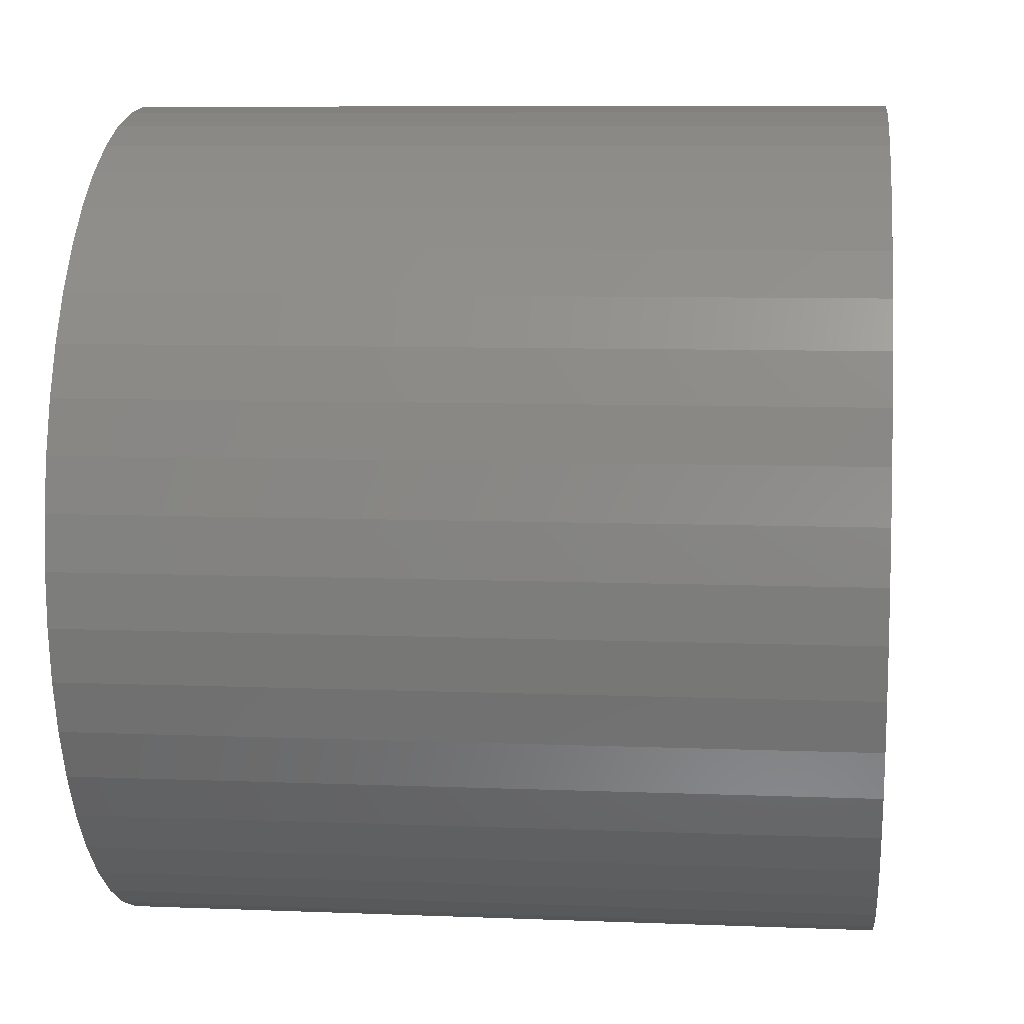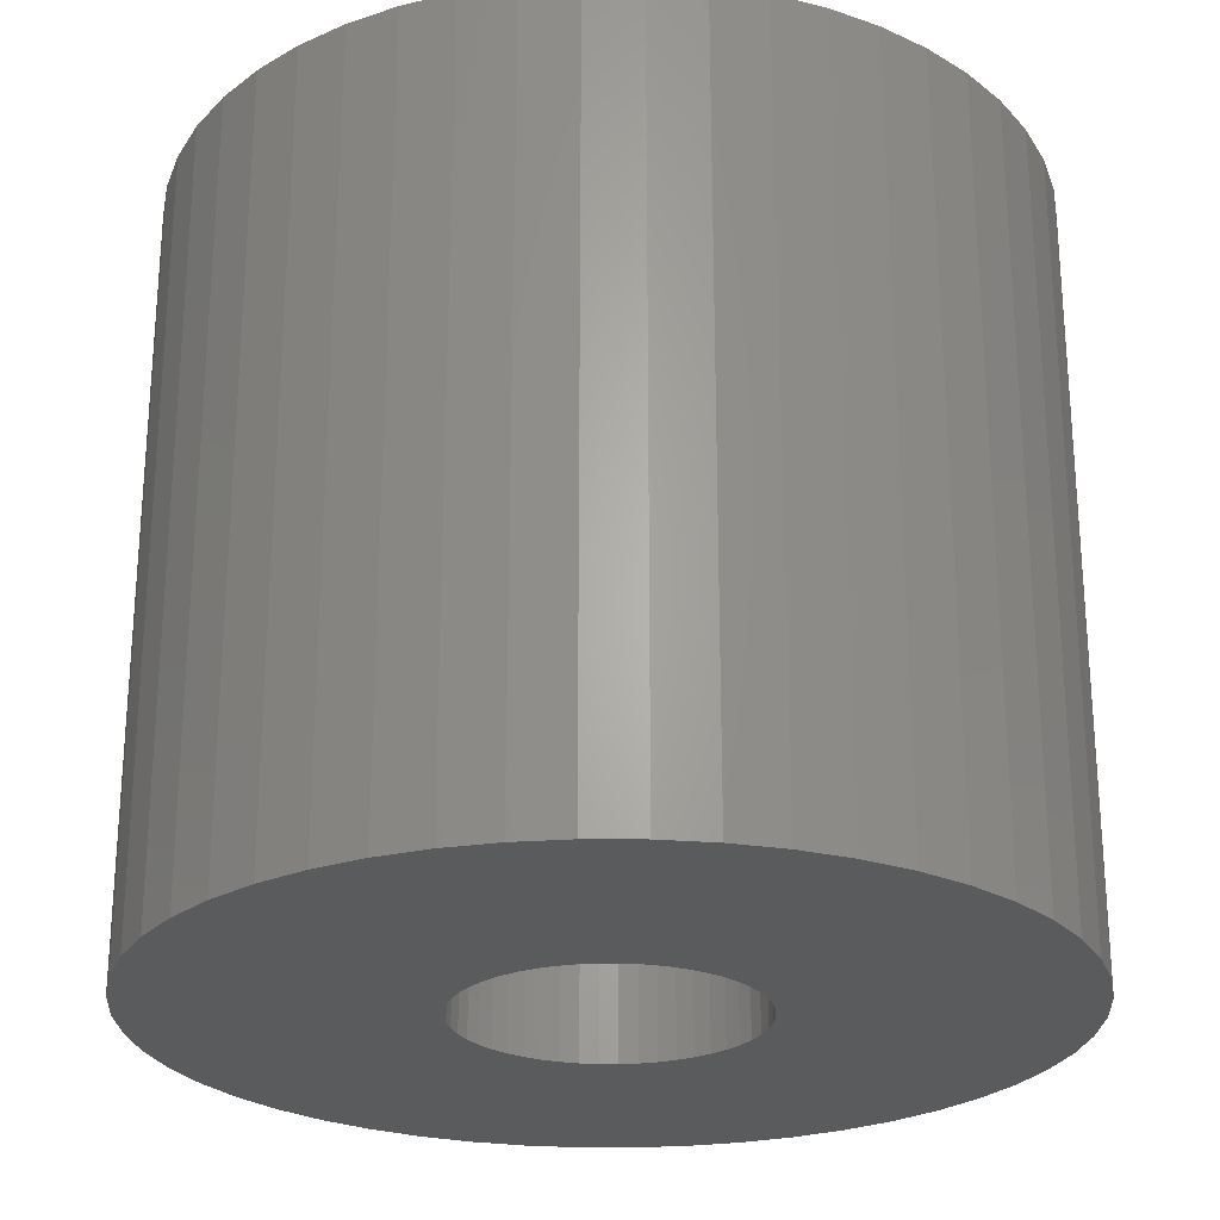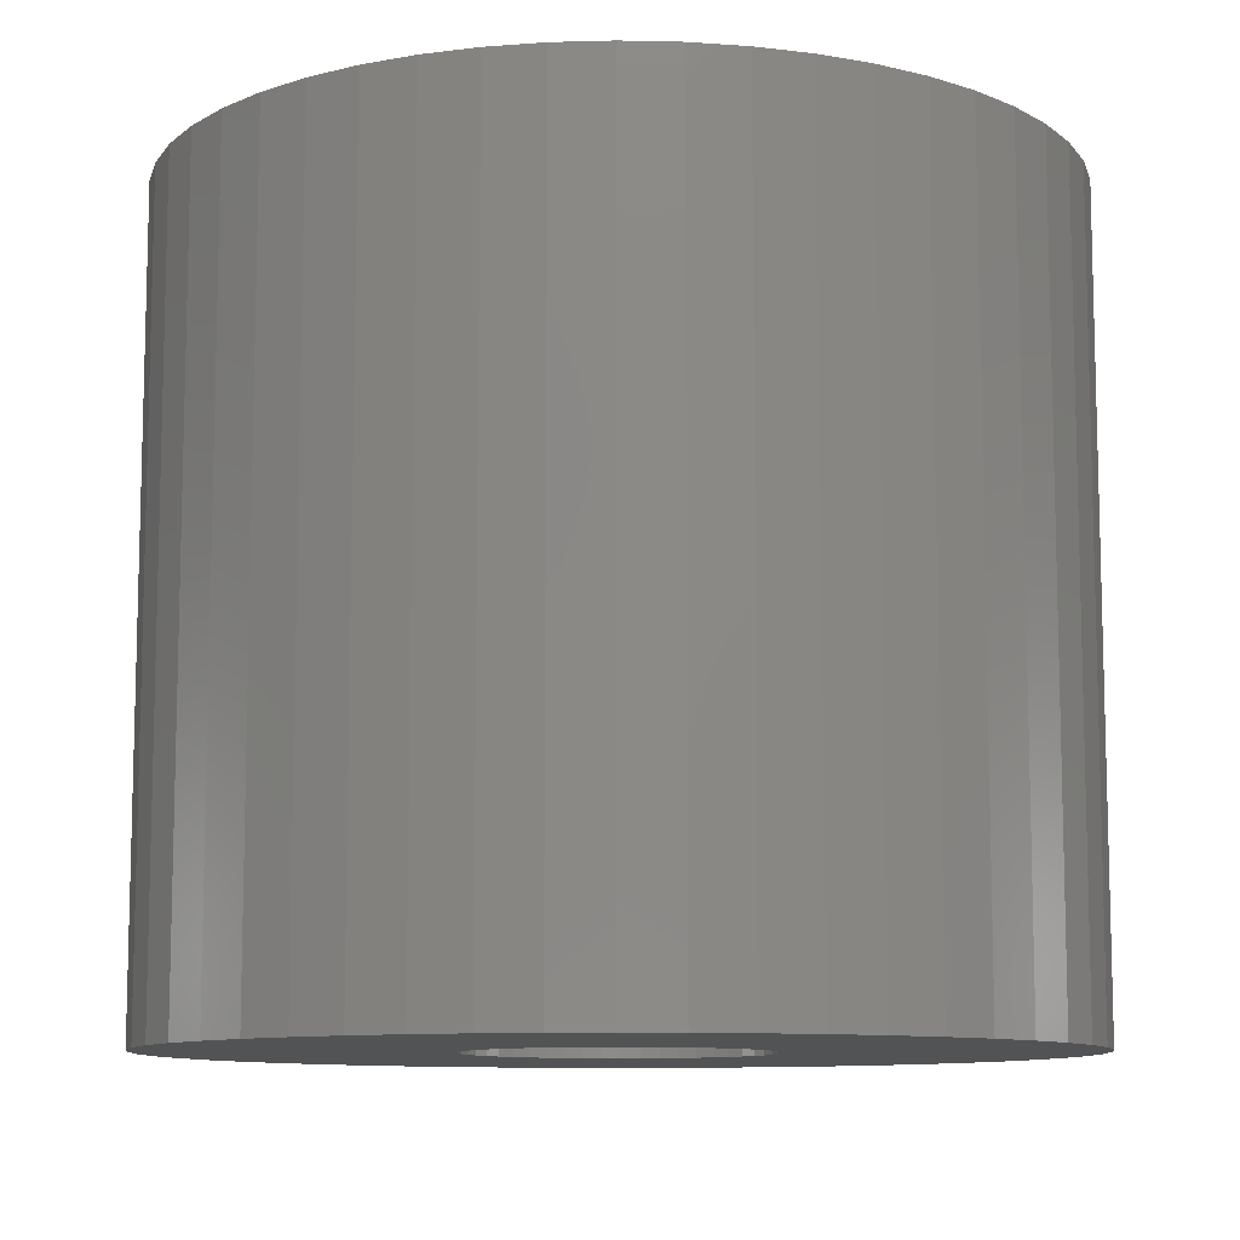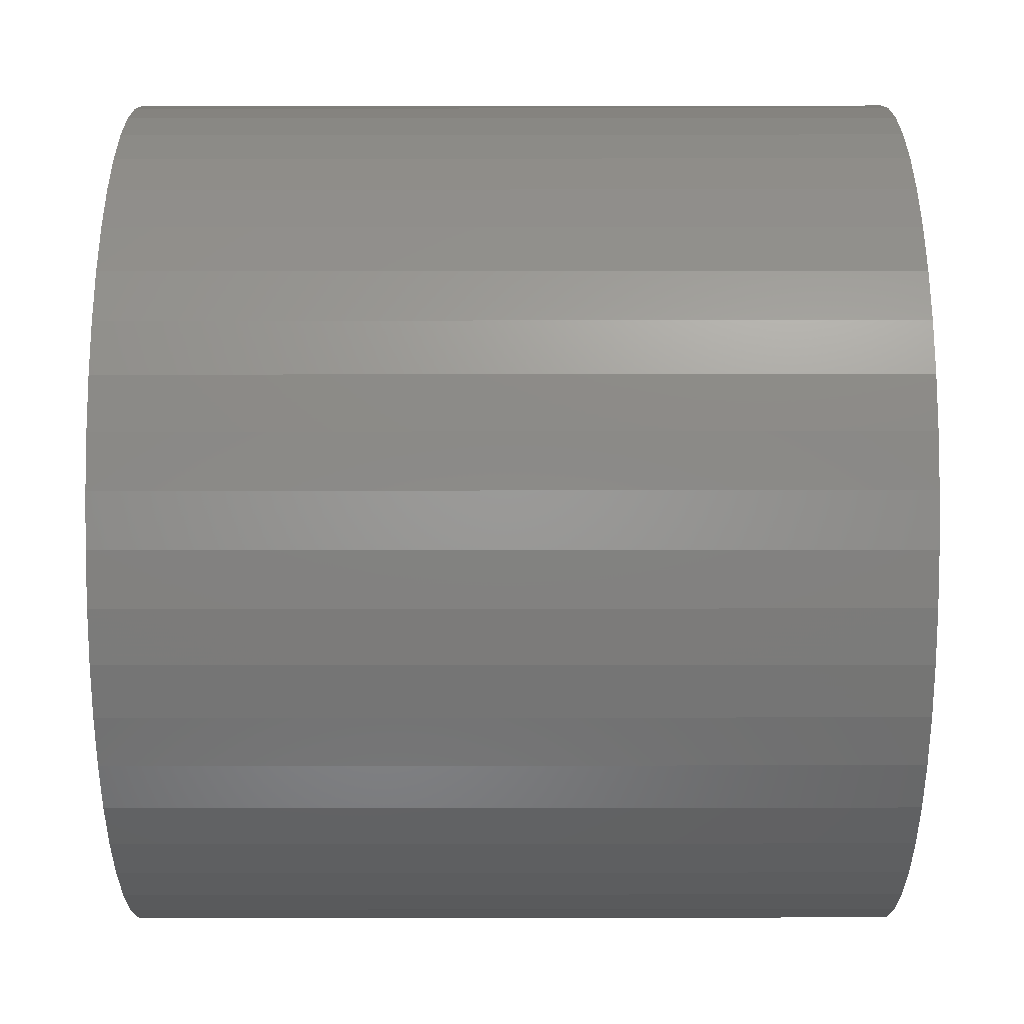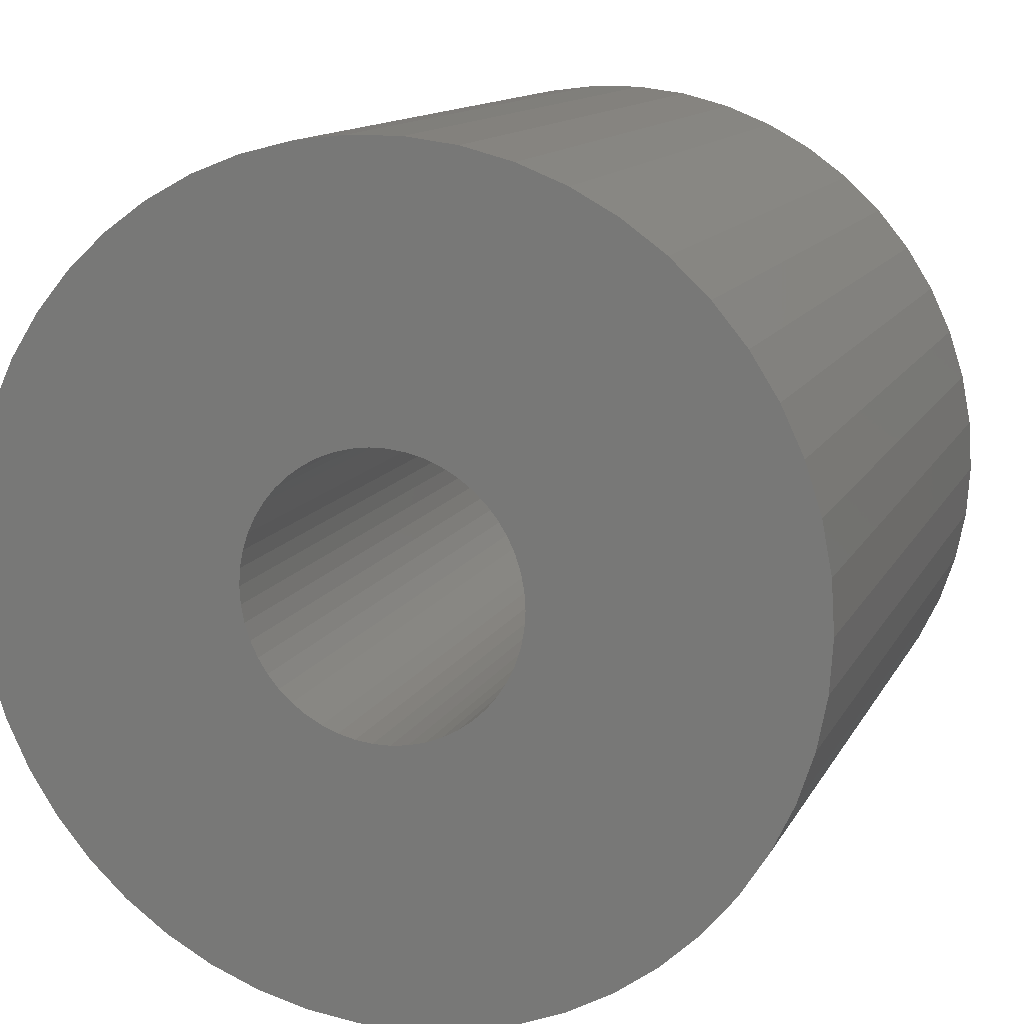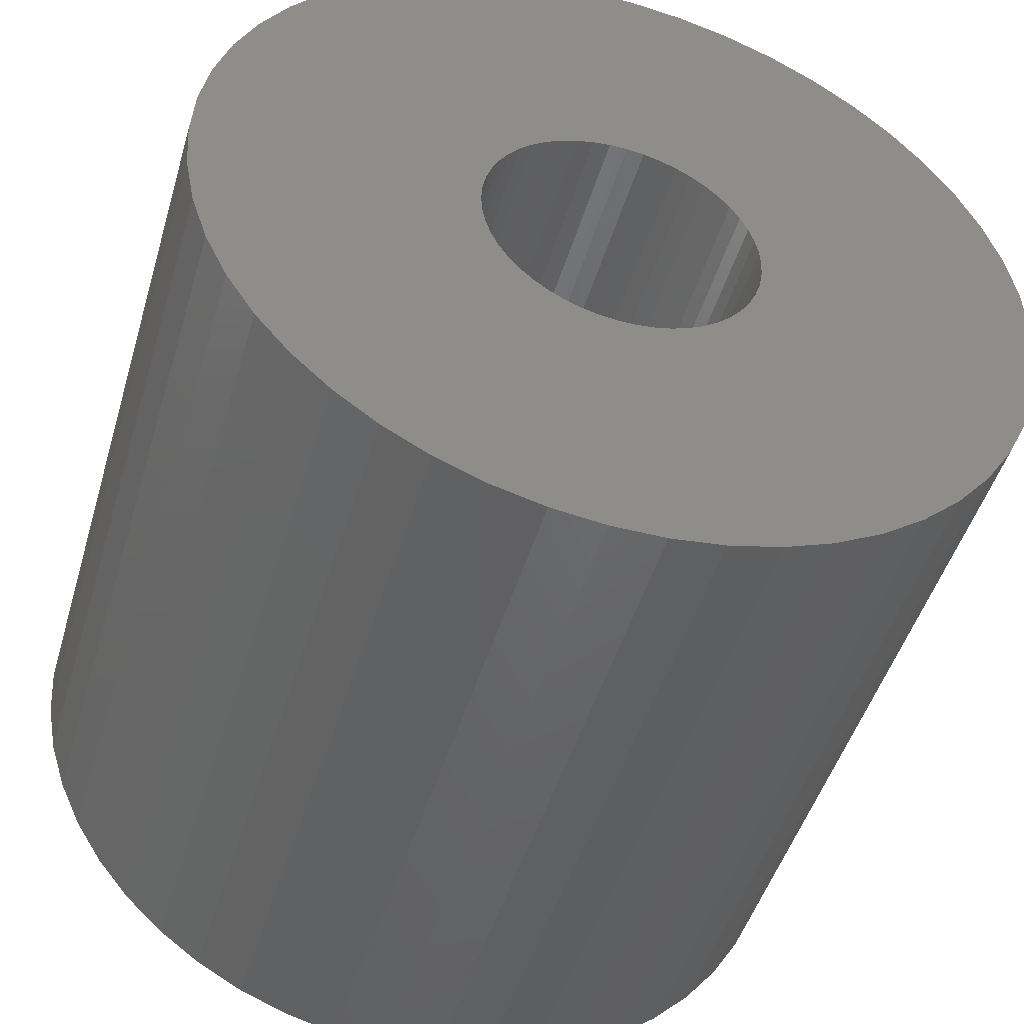
<metadata>
{"format":"stl","ext":"stl","renderer":"f3d","projection":"perspective","resolution":1024,"background":"white","views":[{"elev":8.3,"azim":-83.7,"up":"+Y"},{"elev":-25.1,"azim":165.2,"up":"+Z"},{"elev":-10.0,"azim":-60.8,"up":"+Z"},{"elev":33.4,"azim":-90.1,"up":"+Y"},{"elev":12.7,"azim":18.6,"up":"+Y"},{"elev":-47.4,"azim":-16.2,"up":"+Y"}]}
</metadata>
<code>
# stl→obj: 200 verts, 400 faces
v 15 0 13.5
v 14.88 1.88 -13.5
v 14.88 1.88 13.5
v 15 0 -13.5
v -15 0 -13.5
v -14.88 1.88 13.5
v -14.88 1.88 -13.5
v -15 0 13.5
v 0.9419 14.97 -13.5
v -0.9419 14.97 13.5
v 0.9419 14.97 13.5
v -0.9419 14.97 -13.5
v -0.9419 -14.97 -13.5
v 0.9419 -14.97 13.5
v -0.9419 -14.97 13.5
v 0.9419 -14.97 -13.5
v 10.93 10.27 -13.5
v 9.561 11.56 13.5
v 10.93 10.27 13.5
v 9.561 11.56 -13.5
v -9.561 11.56 -13.5
v -10.93 10.27 13.5
v -9.561 11.56 13.5
v -10.93 10.27 -13.5
v -4.635 14.27 -13.5
v -6.387 13.57 13.5
v -4.635 14.27 13.5
v -6.387 13.57 -13.5
v 13.95 -5.522 13.5
v 14.53 -3.73 -13.5
v 14.53 -3.73 13.5
v 13.95 -5.522 -13.5
v 13.95 5.522 13.5
v 13.14 7.226 -13.5
v 13.14 7.226 13.5
v 13.95 5.522 -13.5
v 12.14 8.817 -13.5
v 12.14 8.817 13.5
v 6.387 13.57 -13.5
v 4.635 14.27 13.5
v 6.387 13.57 13.5
v 4.635 14.27 -13.5
v 8.037 12.66 -13.5
v 8.037 12.66 13.5
v -13.95 5.522 -13.5
v -13.14 7.226 13.5
v -13.14 7.226 -13.5
v -13.95 5.522 13.5
v -14.53 3.73 -13.5
v -14.53 3.73 13.5
v -2.811 14.73 -13.5
v -2.811 14.73 13.5
v 2.811 -14.73 13.5
v 2.811 -14.73 -13.5
v 14.53 3.73 13.5
v 14.53 3.73 -13.5
v 2.811 14.73 13.5
v 2.811 14.73 -13.5
v -12.14 8.817 13.5
v -12.14 8.817 -13.5
v 5 0 13.5
v 4.961 0.6267 13.5
v 14.88 -1.88 13.5
v 4.843 1.243 13.5
v 4.961 -0.6267 13.5
v 4.649 1.841 13.5
v 4.382 2.409 13.5
v 4.843 -1.243 13.5
v 4.045 2.939 13.5
v 3.645 3.423 13.5
v 4.649 -1.841 13.5
v 3.187 3.853 13.5
v 13.14 -7.226 13.5
v 2.679 4.222 13.5
v 4.382 -2.409 13.5
v 12.14 -8.817 13.5
v 2.129 4.524 13.5
v 1.545 4.755 13.5
v 0.9369 4.911 13.5
v 0.314 4.99 13.5
v -0.314 4.99 13.5
v -0.9369 4.911 13.5
v -1.545 4.755 13.5
v -2.129 4.524 13.5
v -2.679 4.222 13.5
v -8.037 12.66 13.5
v -3.187 3.853 13.5
v -3.645 3.423 13.5
v -4.045 2.939 13.5
v -4.382 2.409 13.5
v 4.045 -2.939 13.5
v 10.93 -10.27 13.5
v 3.645 -3.423 13.5
v 9.561 -11.56 13.5
v 3.187 -3.853 13.5
v 8.037 -12.66 13.5
v 2.679 -4.222 13.5
v 6.387 -13.57 13.5
v 2.129 -4.524 13.5
v 4.635 -14.27 13.5
v 1.545 -4.755 13.5
v 0.9369 -4.911 13.5
v 0.314 -4.99 13.5
v -0.314 -4.99 13.5
v -0.9369 -4.911 13.5
v -2.811 -14.73 13.5
v -1.545 -4.755 13.5
v -4.635 -14.27 13.5
v -2.129 -4.524 13.5
v -6.387 -13.57 13.5
v -2.679 -4.222 13.5
v -8.037 -12.66 13.5
v -3.187 -3.853 13.5
v -9.561 -11.56 13.5
v -3.645 -3.423 13.5
v -10.93 -10.27 13.5
v -4.045 -2.939 13.5
v -12.14 -8.817 13.5
v -4.382 -2.409 13.5
v -13.14 -7.226 13.5
v -4.649 -1.841 13.5
v -13.95 -5.522 13.5
v -4.843 -1.243 13.5
v -14.53 -3.73 13.5
v -4.961 -0.6267 13.5
v -14.88 -1.88 13.5
v -5 0 13.5
v -4.649 1.841 13.5
v -4.843 1.243 13.5
v -4.961 0.6267 13.5
v -8.037 12.66 -13.5
v 14.88 -1.88 -13.5
v 12.14 -8.817 -13.5
v 10.93 -10.27 -13.5
v 13.14 -7.226 -13.5
v 5 0 -13.5
v 4.961 -0.6267 -13.5
v 4.843 -1.243 -13.5
v 4.961 0.6267 -13.5
v 4.649 -1.841 -13.5
v 4.382 -2.409 -13.5
v 4.843 1.243 -13.5
v 4.045 -2.939 -13.5
v 3.645 -3.423 -13.5
v 9.561 -11.56 -13.5
v 4.649 1.841 -13.5
v 3.187 -3.853 -13.5
v 8.037 -12.66 -13.5
v 2.679 -4.222 -13.5
v 6.387 -13.57 -13.5
v 4.382 2.409 -13.5
v 2.129 -4.524 -13.5
v 4.635 -14.27 -13.5
v 1.545 -4.755 -13.5
v 0.9369 -4.911 -13.5
v 0.314 -4.99 -13.5
v -0.314 -4.99 -13.5
v -0.9369 -4.911 -13.5
v -2.811 -14.73 -13.5
v -1.545 -4.755 -13.5
v -4.635 -14.27 -13.5
v -2.129 -4.524 -13.5
v -6.387 -13.57 -13.5
v -2.679 -4.222 -13.5
v -8.037 -12.66 -13.5
v -3.187 -3.853 -13.5
v -9.561 -11.56 -13.5
v -3.645 -3.423 -13.5
v -10.93 -10.27 -13.5
v -4.045 -2.939 -13.5
v -12.14 -8.817 -13.5
v -4.382 -2.409 -13.5
v 4.045 2.939 -13.5
v 3.645 3.423 -13.5
v 3.187 3.853 -13.5
v 2.679 4.222 -13.5
v 2.129 4.524 -13.5
v 1.545 4.755 -13.5
v 0.9369 4.911 -13.5
v 0.314 4.99 -13.5
v -0.314 4.99 -13.5
v -0.9369 4.911 -13.5
v -1.545 4.755 -13.5
v -2.129 4.524 -13.5
v -2.679 4.222 -13.5
v -3.187 3.853 -13.5
v -3.645 3.423 -13.5
v -4.045 2.939 -13.5
v -4.382 2.409 -13.5
v -4.649 1.841 -13.5
v -4.843 1.243 -13.5
v -4.961 0.6267 -13.5
v -5 0 -13.5
v -13.14 -7.226 -13.5
v -4.649 -1.841 -13.5
v -13.95 -5.522 -13.5
v -4.843 -1.243 -13.5
v -14.53 -3.73 -13.5
v -4.961 -0.6267 -13.5
v -14.88 -1.88 -13.5
f 1 2 3
f 2 1 4
f 5 6 7
f 6 5 8
f 9 10 11
f 10 9 12
f 13 14 15
f 14 13 16
f 17 18 19
f 18 17 20
f 21 22 23
f 22 21 24
f 25 26 27
f 26 25 28
f 29 30 31
f 30 29 32
f 33 34 35
f 34 33 36
f 35 37 38
f 37 35 34
f 39 40 41
f 40 39 42
f 43 41 44
f 41 43 39
f 45 46 47
f 46 45 48
f 49 48 45
f 48 49 50
f 51 27 52
f 27 51 25
f 16 53 14
f 53 16 54
f 55 36 33
f 36 55 56
f 3 56 55
f 56 3 2
f 38 17 19
f 17 38 37
f 42 57 40
f 57 42 58
f 58 11 57
f 11 58 9
f 20 44 18
f 44 20 43
f 47 59 60
f 59 47 46
f 60 22 24
f 22 60 59
f 7 50 49
f 50 7 6
f 61 1 3
f 62 3 55
f 1 61 63
f 64 55 33
f 65 63 61
f 66 33 35
f 63 65 31
f 67 35 38
f 68 31 65
f 69 38 19
f 31 68 29
f 70 19 18
f 71 29 68
f 72 18 44
f 29 71 73
f 74 44 41
f 75 73 71
f 73 75 76
f 3 62 61
f 55 64 62
f 33 66 64
f 77 41 40
f 35 67 66
f 38 69 67
f 19 70 69
f 18 72 70
f 78 40 57
f 44 74 72
f 41 77 74
f 40 78 77
f 79 57 11
f 57 79 78
f 11 80 79
f 11 81 80
f 10 81 11
f 81 10 82
f 52 82 10
f 82 52 83
f 27 83 52
f 83 27 84
f 26 84 27
f 84 26 85
f 86 85 26
f 85 86 87
f 23 87 86
f 87 23 88
f 22 88 23
f 88 22 89
f 59 89 22
f 89 59 90
f 91 76 75
f 76 91 92
f 93 92 91
f 92 93 94
f 95 94 93
f 94 95 96
f 97 96 95
f 96 97 98
f 99 98 97
f 98 99 100
f 101 100 99
f 100 101 53
f 102 53 101
f 53 102 14
f 103 14 102
f 104 14 103
f 15 104 105
f 104 15 14
f 106 105 107
f 108 107 109
f 110 109 111
f 105 106 15
f 112 111 113
f 114 113 115
f 116 115 117
f 118 117 119
f 107 108 106
f 120 119 121
f 122 121 123
f 124 123 125
f 126 125 127
f 46 90 59
f 109 110 108
f 90 46 128
f 111 112 110
f 48 128 46
f 113 114 112
f 128 48 129
f 115 116 114
f 50 129 48
f 117 118 116
f 129 50 130
f 119 120 118
f 6 130 50
f 121 122 120
f 130 6 127
f 123 124 122
f 8 127 6
f 125 126 124
f 127 8 126
f 28 86 26
f 86 28 131
f 131 23 86
f 23 131 21
f 12 52 10
f 52 12 51
f 63 4 1
f 4 63 132
f 92 133 76
f 133 92 134
f 73 32 29
f 32 73 135
f 31 132 63
f 132 31 30
f 136 4 132
f 137 132 30
f 4 136 2
f 138 30 32
f 139 2 136
f 140 32 135
f 2 139 56
f 141 135 133
f 142 56 139
f 143 133 134
f 56 142 36
f 144 134 145
f 146 36 142
f 147 145 148
f 36 146 34
f 149 148 150
f 151 34 146
f 34 151 37
f 132 137 136
f 30 138 137
f 32 140 138
f 152 150 153
f 135 141 140
f 133 143 141
f 134 144 143
f 145 147 144
f 154 153 54
f 148 149 147
f 150 152 149
f 153 154 152
f 155 54 16
f 54 155 154
f 16 156 155
f 16 157 156
f 13 157 16
f 157 13 158
f 159 158 13
f 158 159 160
f 161 160 159
f 160 161 162
f 163 162 161
f 162 163 164
f 165 164 163
f 164 165 166
f 167 166 165
f 166 167 168
f 169 168 167
f 168 169 170
f 171 170 169
f 170 171 172
f 173 37 151
f 37 173 17
f 174 17 173
f 17 174 20
f 175 20 174
f 20 175 43
f 176 43 175
f 43 176 39
f 177 39 176
f 39 177 42
f 178 42 177
f 42 178 58
f 179 58 178
f 58 179 9
f 180 9 179
f 181 9 180
f 12 181 182
f 181 12 9
f 51 182 183
f 25 183 184
f 28 184 185
f 182 51 12
f 131 185 186
f 21 186 187
f 24 187 188
f 60 188 189
f 183 25 51
f 47 189 190
f 45 190 191
f 49 191 192
f 7 192 193
f 194 172 171
f 184 28 25
f 172 194 195
f 185 131 28
f 196 195 194
f 186 21 131
f 195 196 197
f 187 24 21
f 198 197 196
f 188 60 24
f 197 198 199
f 189 47 60
f 200 199 198
f 190 45 47
f 199 200 193
f 191 49 45
f 5 193 200
f 192 7 49
f 193 5 7
f 150 96 98
f 96 150 148
f 145 92 94
f 92 145 134
f 76 135 73
f 135 76 133
f 169 118 171
f 118 169 116
f 171 120 194
f 120 171 118
f 196 124 198
f 124 196 122
f 153 98 100
f 98 153 150
f 54 100 53
f 100 54 153
f 159 15 106
f 15 159 13
f 163 108 110
f 108 163 161
f 161 106 108
f 106 161 159
f 169 114 116
f 114 169 167
f 194 122 196
f 122 194 120
f 198 126 200
f 126 198 124
f 200 8 5
f 8 200 126
f 148 94 96
f 94 148 145
f 165 110 112
f 110 165 163
f 167 112 114
f 112 167 165
f 136 62 139
f 62 136 61
f 127 192 130
f 192 127 193
f 181 80 81
f 80 181 180
f 175 70 72
f 70 175 174
f 187 87 88
f 87 187 186
f 184 83 84
f 83 184 183
f 144 91 143
f 91 144 93
f 146 67 151
f 67 146 66
f 139 64 142
f 64 139 62
f 178 77 78
f 77 178 177
f 179 78 79
f 78 179 178
f 176 72 74
f 72 176 175
f 90 188 89
f 188 90 189
f 89 187 88
f 187 89 188
f 129 190 128
f 190 129 191
f 186 85 87
f 85 186 185
f 182 81 82
f 81 182 181
f 137 61 136
f 61 137 65
f 157 105 104
f 105 157 158
f 155 103 102
f 103 155 156
f 142 66 146
f 66 142 64
f 173 70 174
f 70 173 69
f 151 69 173
f 69 151 67
f 180 79 80
f 79 180 179
f 177 74 77
f 74 177 176
f 128 189 90
f 189 128 190
f 130 191 129
f 191 130 192
f 185 84 85
f 84 185 184
f 183 82 83
f 82 183 182
f 143 75 141
f 75 143 91
f 138 65 137
f 65 138 68
f 121 197 123
f 197 121 195
f 152 101 99
f 101 152 154
f 154 102 101
f 102 154 155
f 141 71 140
f 71 141 75
f 160 109 107
f 109 160 162
f 115 170 117
f 170 115 168
f 119 195 121
f 195 119 172
f 125 193 127
f 193 125 199
f 144 95 93
f 95 144 147
f 149 99 97
f 99 149 152
f 140 68 138
f 68 140 71
f 156 104 103
f 104 156 157
f 158 107 105
f 107 158 160
f 166 115 113
f 115 166 168
f 117 172 119
f 172 117 170
f 123 199 125
f 199 123 197
f 147 97 95
f 97 147 149
f 162 111 109
f 111 162 164
f 164 113 111
f 113 164 166

</code>
